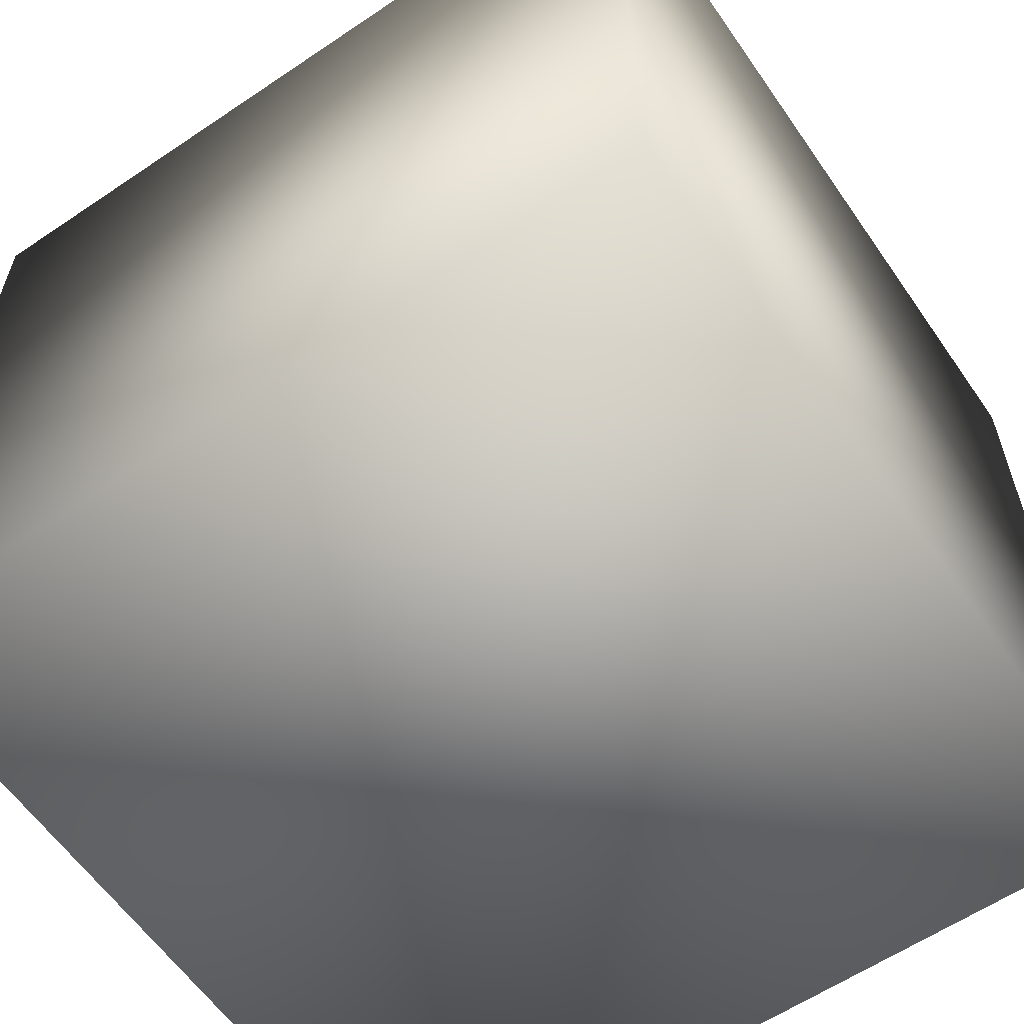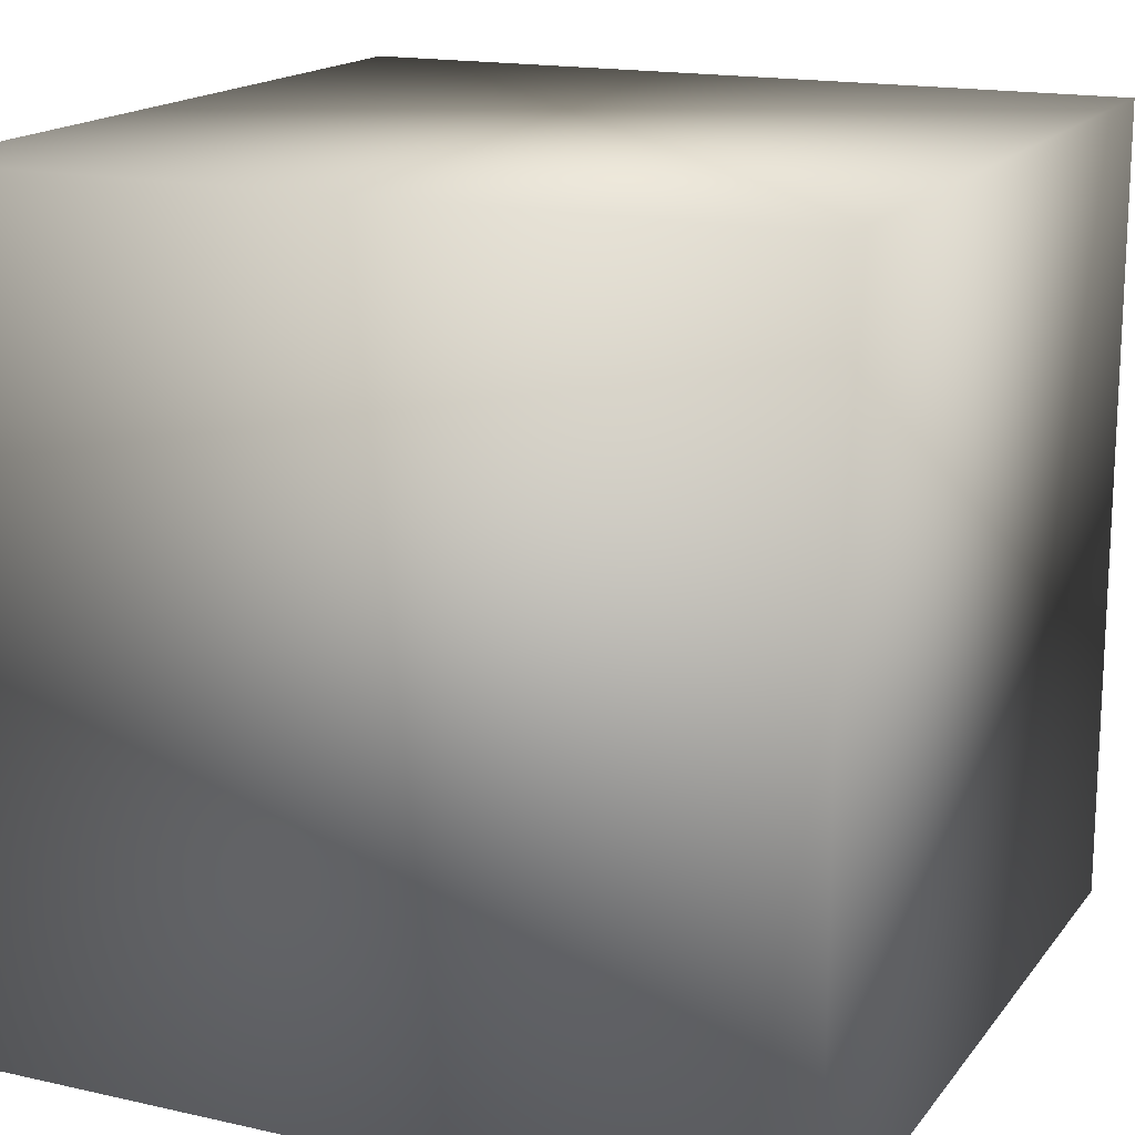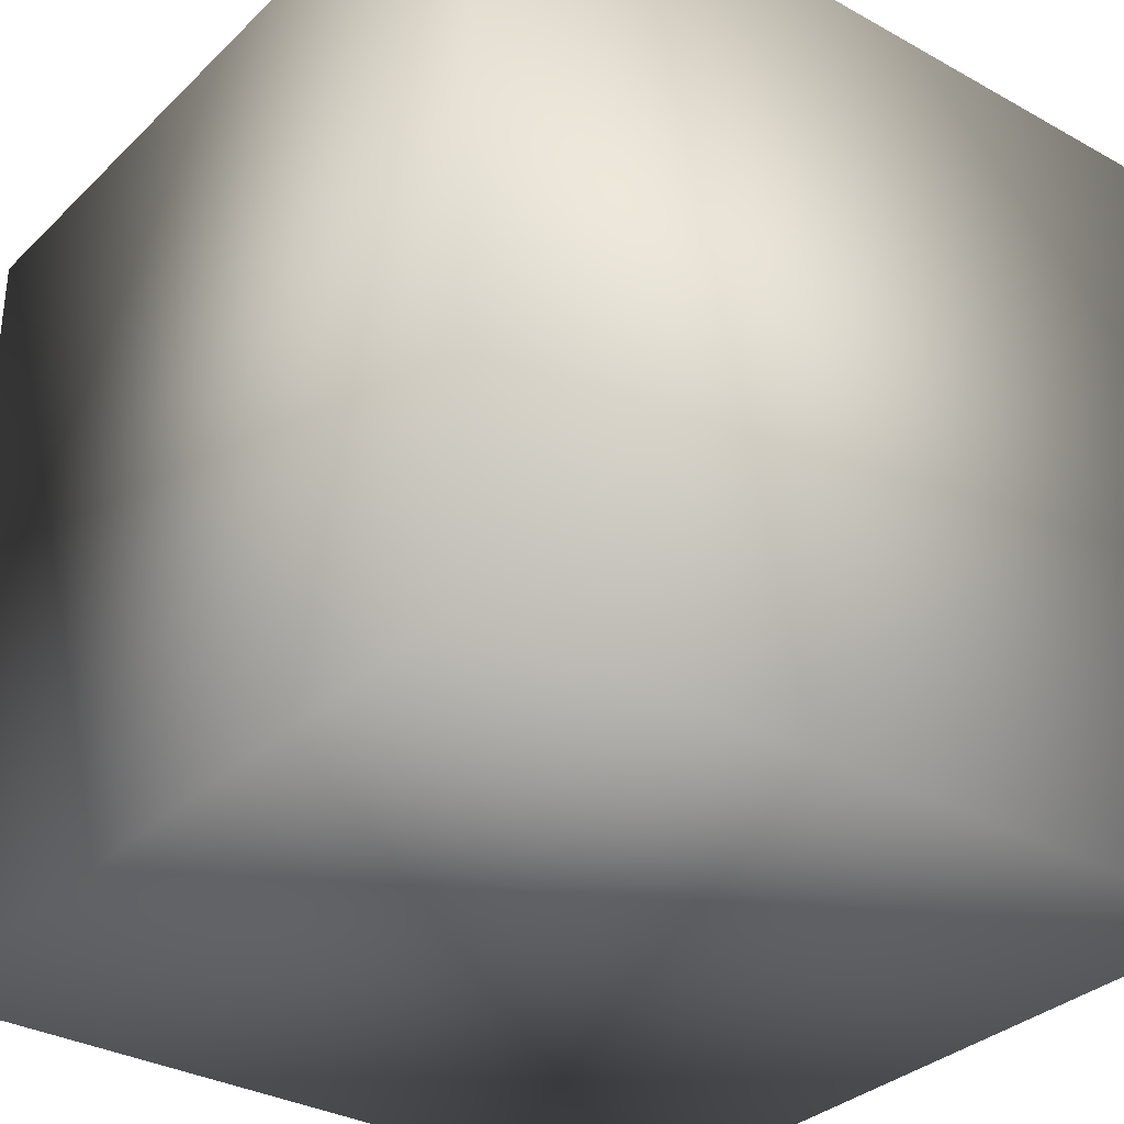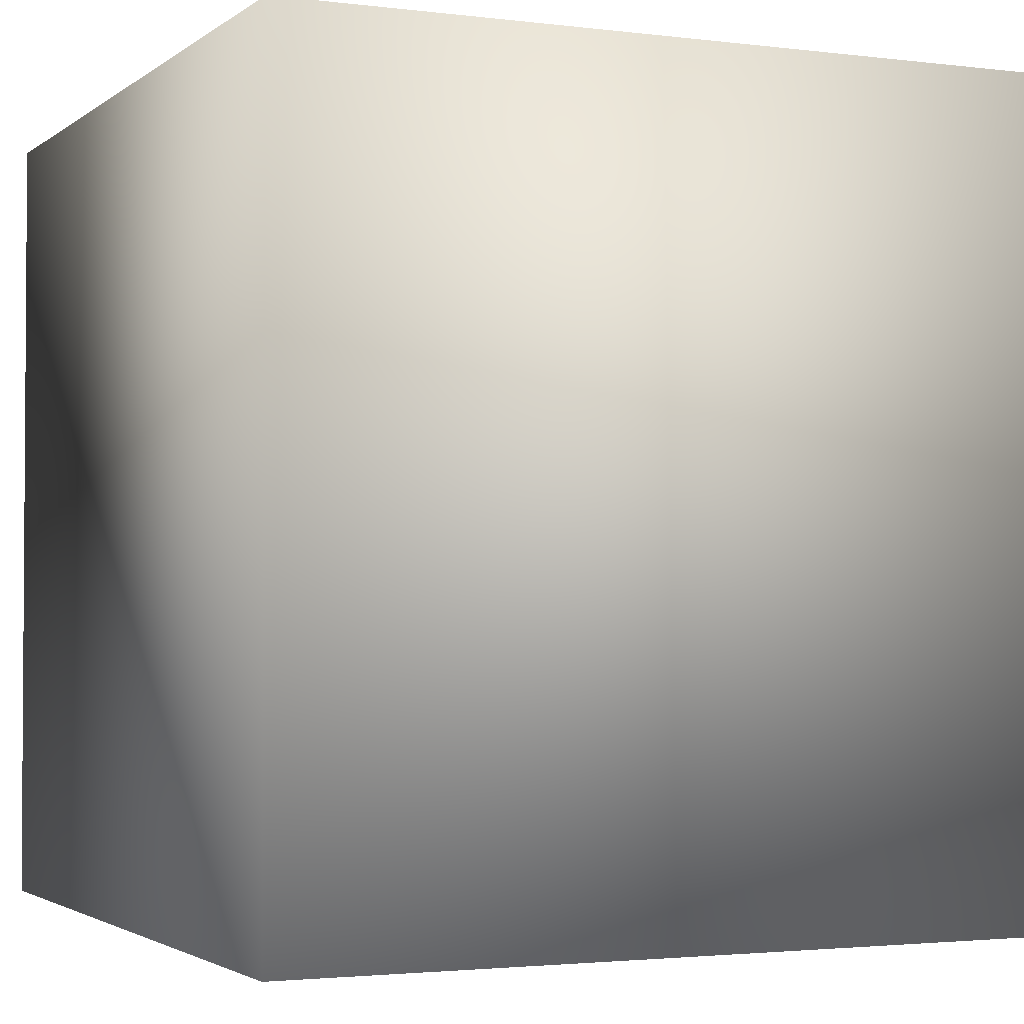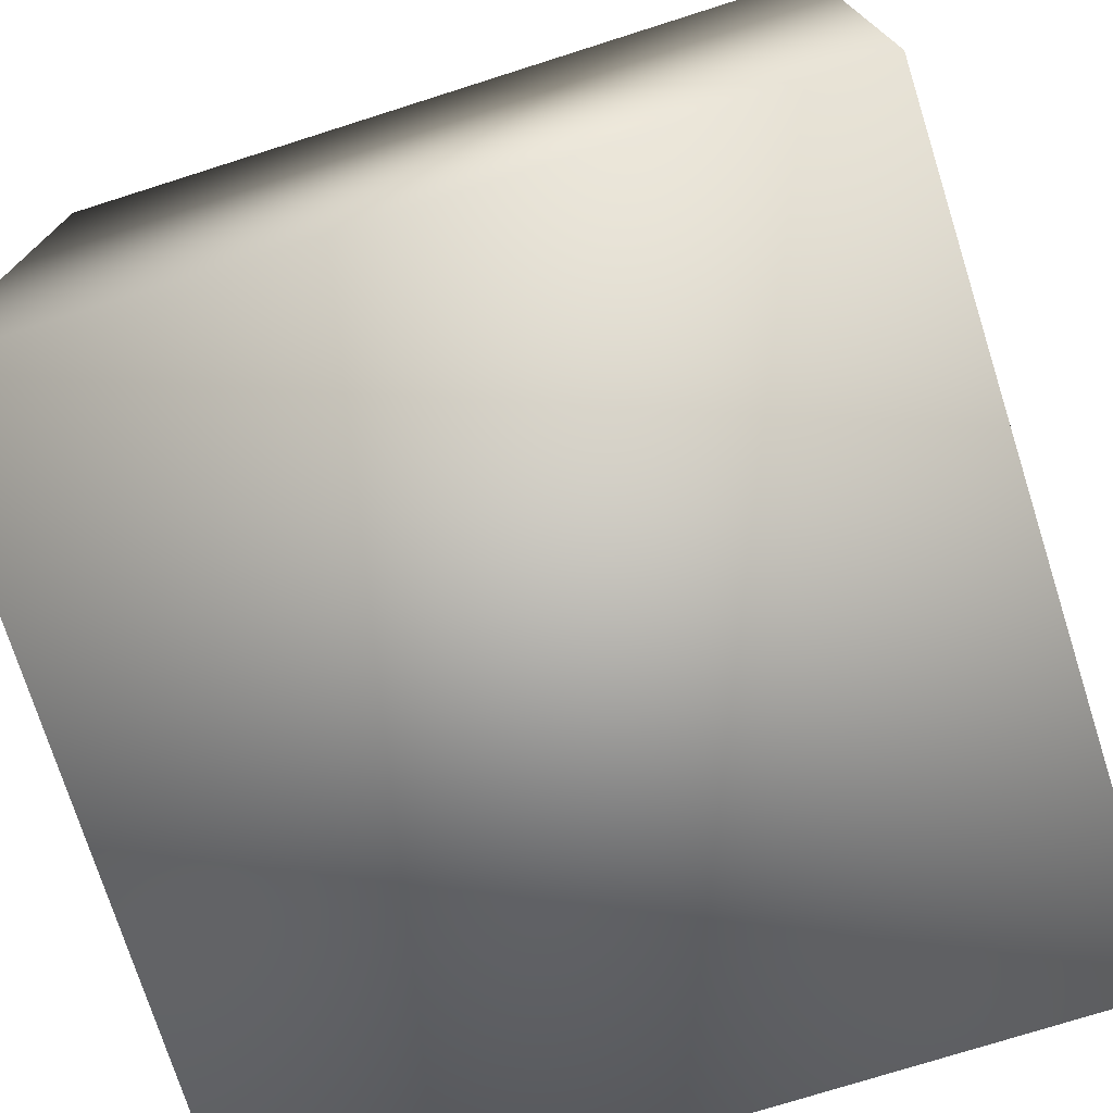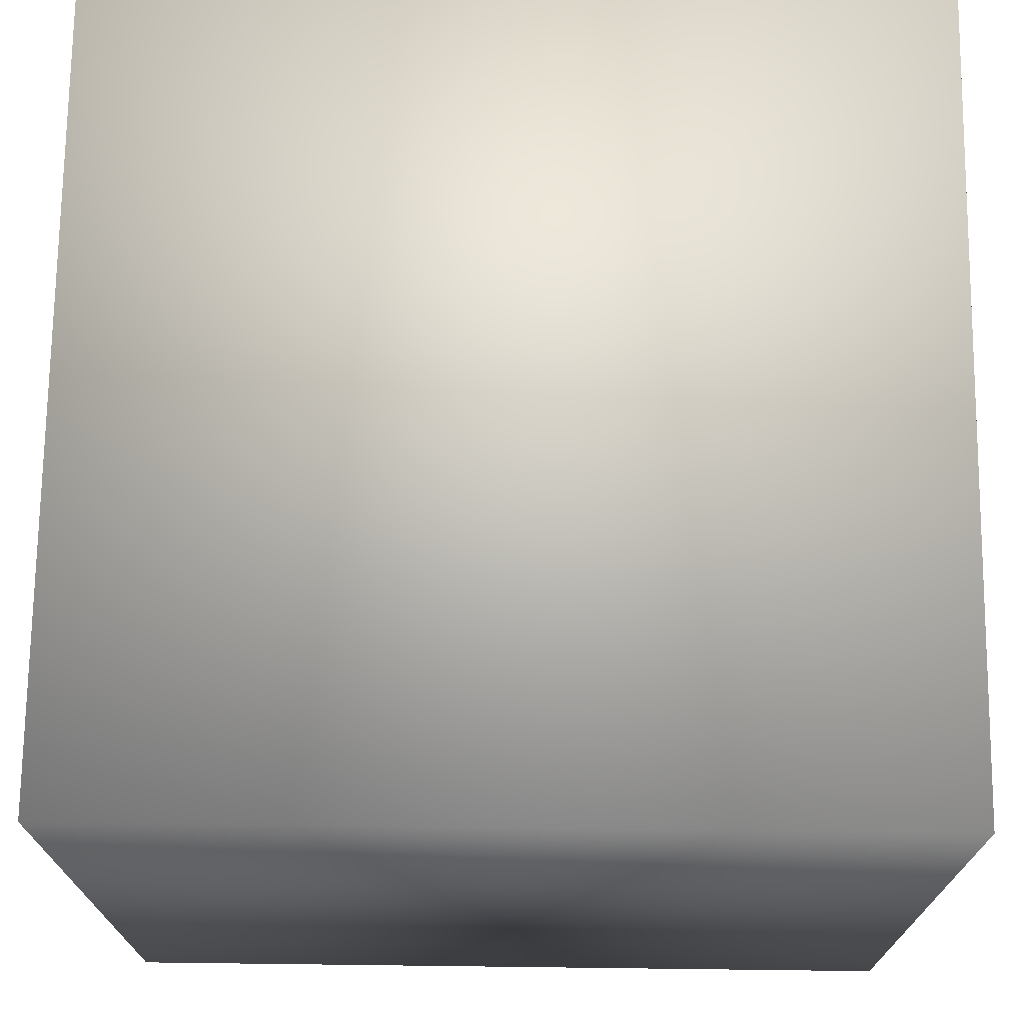
<metadata>
{"format":"obj","ext":"obj","renderer":"f3d","projection":"perspective","resolution":1024,"background":"white","views":[{"elev":-60.3,"azim":124.6,"up":"+Z"},{"elev":16.5,"azim":-65.3,"up":"+Y"},{"elev":-32.7,"azim":-127.6,"up":"+Z"},{"elev":-2.4,"azim":-24.2,"up":"+Z"},{"elev":-74.7,"azim":107.6,"up":"+Z"},{"elev":72.2,"azim":-89.3,"up":"+Y"}]}
</metadata>
<code>
o Cube
v -1 -1 1
v -1 1 1
v -1 -1 -1
v -1 1 -1
v 1 -1 1
v 1 1 1
v 1 -1 -1
v 1 1 -1
f 2 3 1
f 4 7 3
f 8 5 7
f 6 1 5
f 7 1 3
f 4 6 8
f 2 4 3
f 4 8 7
f 8 6 5
f 6 2 1
f 7 5 1
f 4 2 6

</code>
